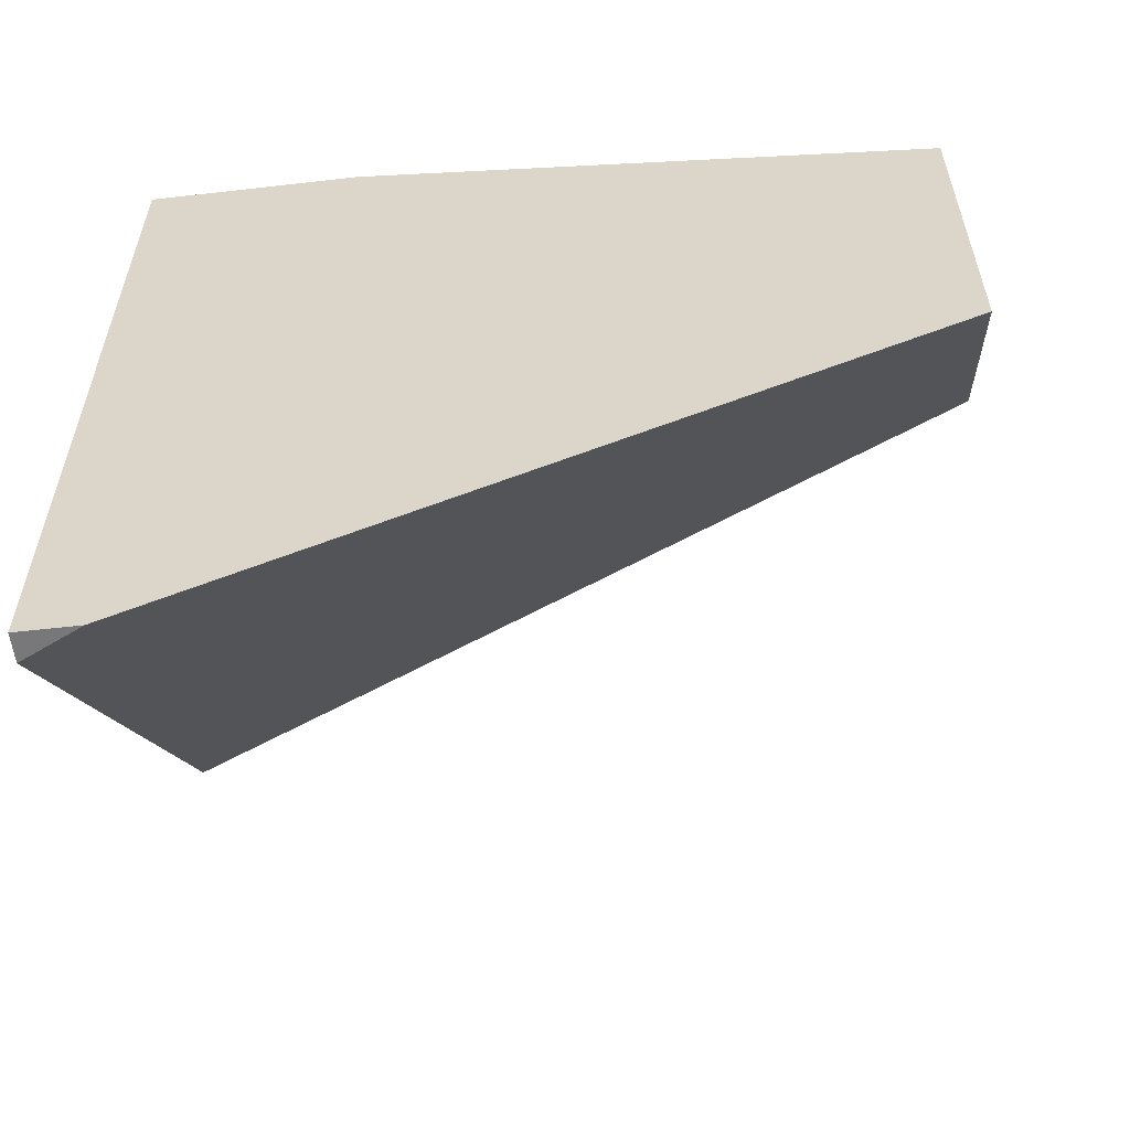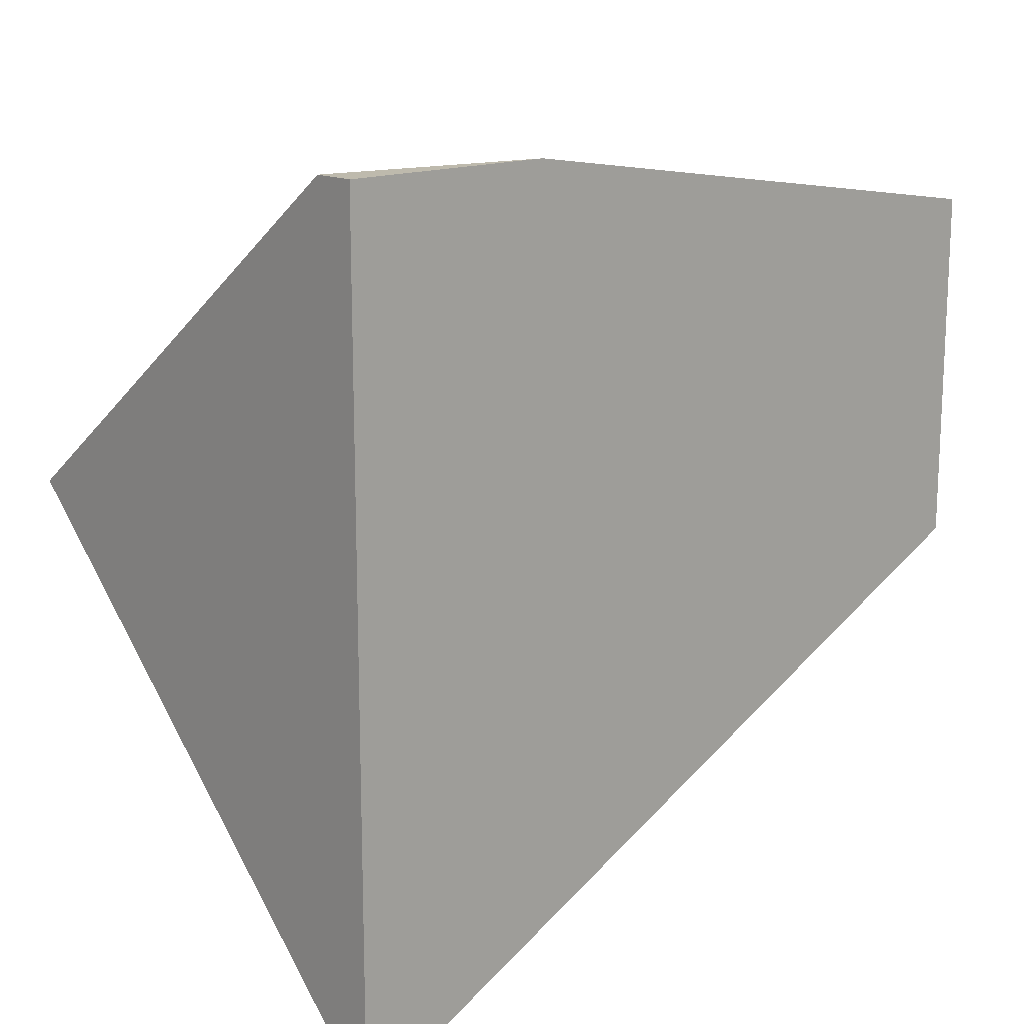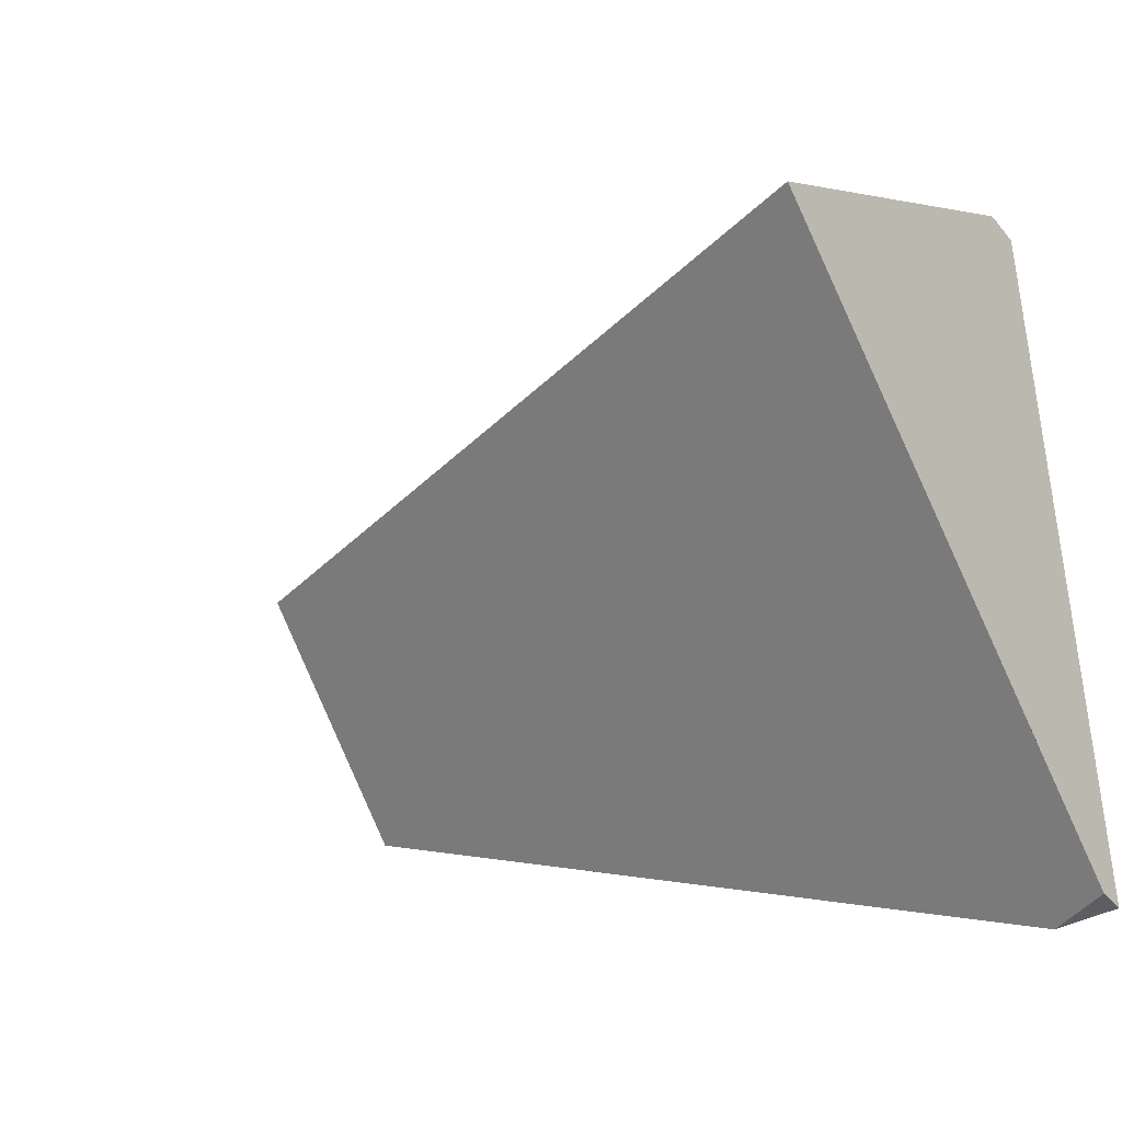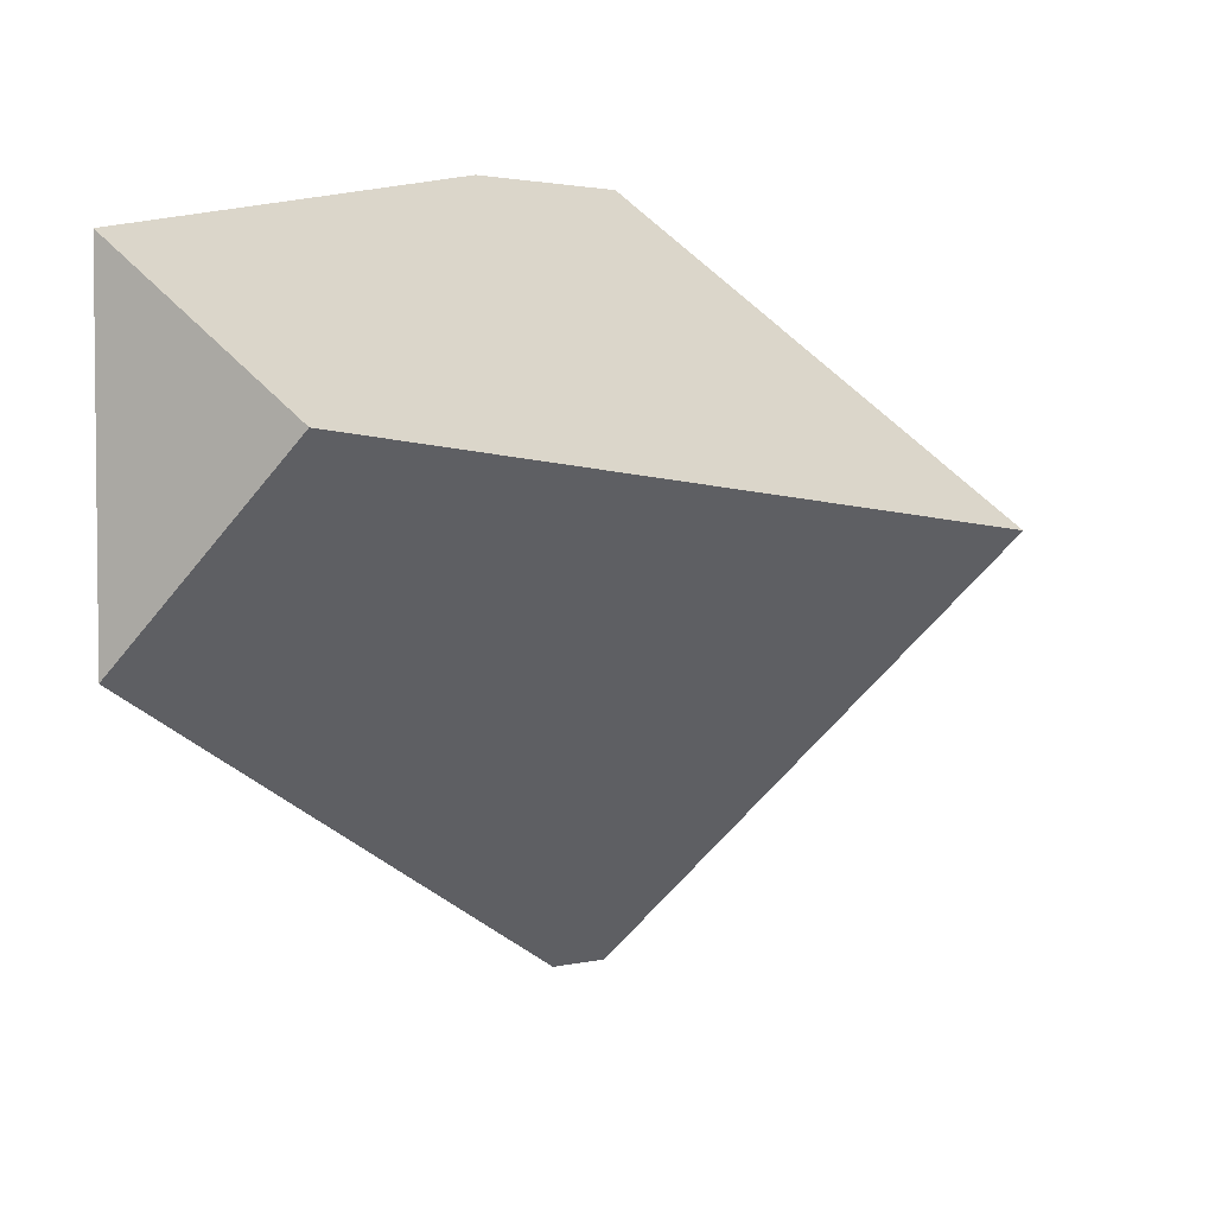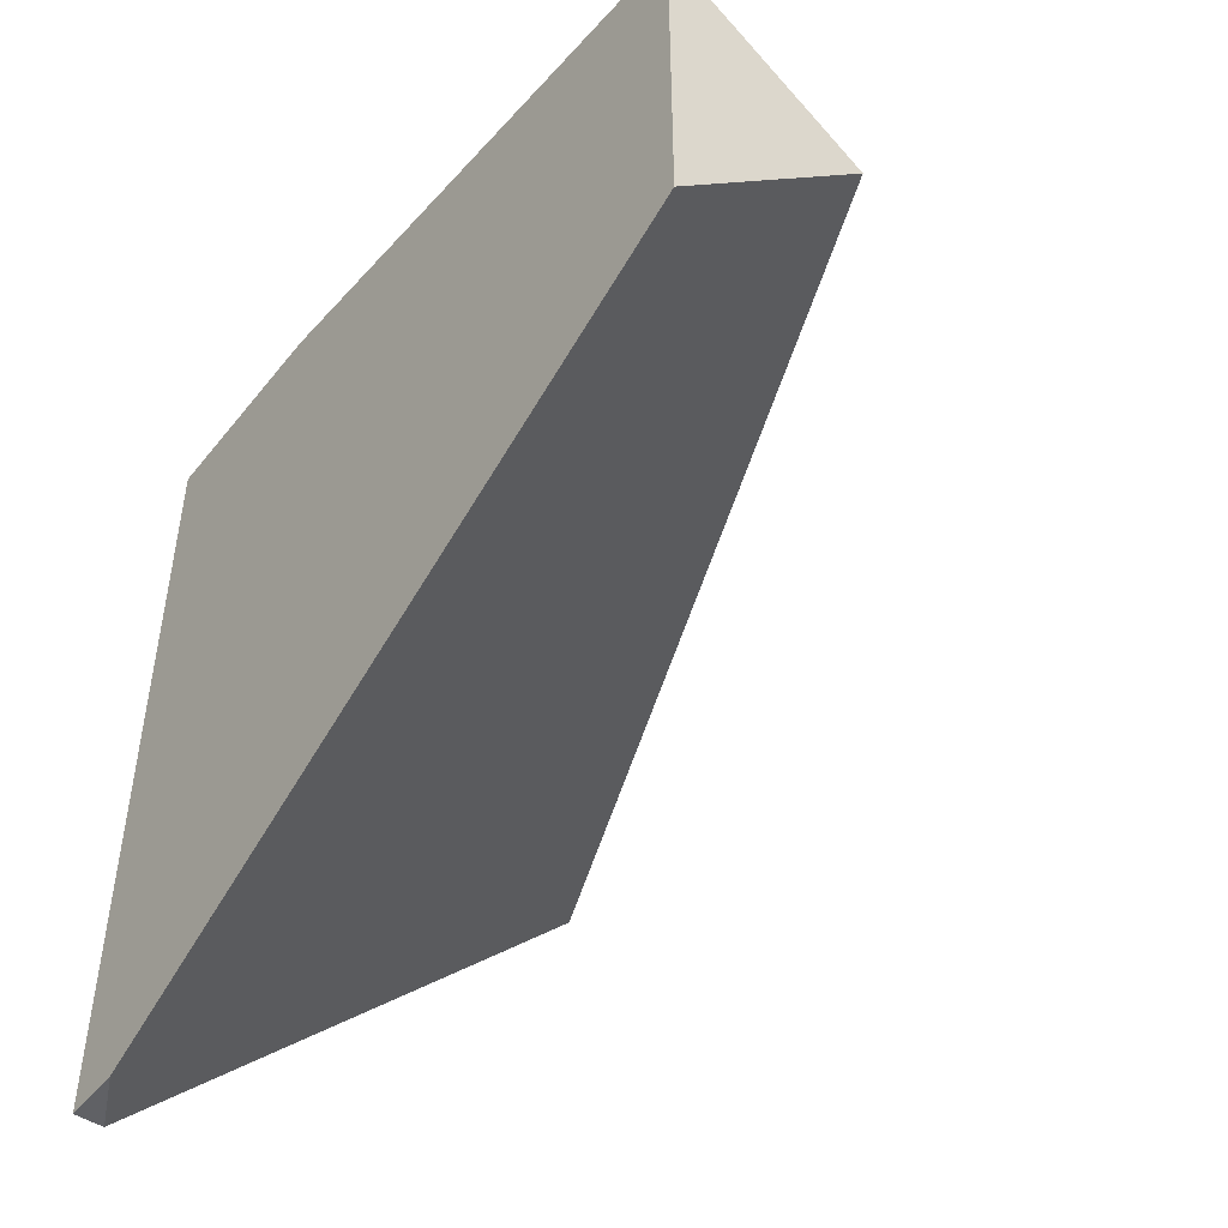
<metadata>
{"format":"obj","ext":"obj","renderer":"f3d","projection":"perspective","resolution":1024,"background":"white","views":[{"elev":-57.6,"azim":96.8,"up":"+Z"},{"elev":15.4,"azim":47.3,"up":"+Z"},{"elev":-39.0,"azim":-54.8,"up":"+Z"},{"elev":3.8,"azim":-152.4,"up":"+Z"},{"elev":-47.9,"azim":143.4,"up":"+Z"}]}
</metadata>
<code>
g default
v 0.3574 -0.6634 -0.2628
v 0.4643 -0.4966 -0.2901
v 0.5668 -0.5863 -0.4366
v 0.3617 -0.4069 -0.1437
v 0.4686 -0.2401 -0.171
v 0.5711 -0.3297 -0.3175
v 0.2549 -0.5738 -0.1163
v 0.46 -0.7531 -0.4092
v 0.6737 -0.4194 -0.4639
v 0.6779 -0.1629 -0.3448
v 0.5754 -0.07322 -0.1984
v 0.5797 0.1833 -0.07932
v 0.4771 0.273 0.06712
v 0.6865 0.3502 -0.1067
v 0.4728 0.01645 -0.05196
v 0.6822 0.09363 -0.2258
v 0.366 -0.1504 -0.0246
v 0.2592 -0.3172 0.002756
v 0.1481 -0.7406 -0.08896
v 0.2506 -0.8303 -0.2354
v 0.6694 -0.6759 -0.583
v 0.7762 -0.5091 -0.6103
v 0.7805 -0.2526 -0.4913
v 0.7848 0.003962 -0.3722
v 0.7891 0.2605 -0.2531
v 0.584 0.4398 0.03976
v 0.3703 0.1061 0.09448
v 0.1524 -0.4841 0.03011
v 0.04553 -0.6509 0.05747
v 0.04124 -0.9075 -0.06161
v -0.06131 -0.8178 0.08483
v 0.5625 -0.8428 -0.5556
v 0.3532 -0.92 -0.3818
v 0.7719 -0.7656 -0.7294
v 0.8787 -0.5987 -0.7568
v 0.883 -0.3422 -0.6377
v 0.8873 -0.08571 -0.5186
v 0.8916 0.1708 -0.3996
v 0.8959 0.4273 -0.2805
v 0.7933 0.517 -0.134
v 0.6908 0.6067 0.0124
v 0.5882 0.6963 0.1588
v 0.7976 0.7735 -0.01496
v 0.6951 0.8632 0.1315
v 0.4857 0.786 0.3053
v 0.4814 0.5295 0.1862
v 0.3746 0.3626 0.2136
v 0.2678 0.1958 0.2409
v 0.2635 -0.06073 0.1218
v 0.1566 -0.2276 0.1492
v 0.04981 -0.3944 0.1766
v -0.1681 -0.9846 0.1122
v 0.1438 -0.9971 -0.208
v 0.6651 -0.9324 -0.7021
v 0.8745 -0.8553 -0.8759
v 0.9813 -0.6884 -0.9032
v 0.9856 -0.4319 -0.7841
v 0.9899 -0.1754 -0.6651
v 0.9941 0.08114 -0.546
v 0.9984 0.3377 -0.4269
v 0.9002 0.6838 -0.1614
v 0.9045 0.9404 -0.04232
v 0.5925 0.9529 0.2779
v 0.3789 0.6192 0.3326
v 0.1609 0.02894 0.2683
v 0.01706 -0.3658 0.2233
v 0.000452 -0.4126 0.2175
v -0.04637 -0.5446 0.2012
v -0.02993 -0.4983 0.2069
v -0.01392 -0.4531 0.2125
v -0.05155 -0.5593 0.1994
v -0.05339 -0.5644 0.1987
v -0.1036 -0.7059 0.1812
v -0.09804 -0.6903 0.1831
v -0.08034 -0.6404 0.1893
v -0.1238 -0.7631 0.1741
v -0.1556 -0.8525 0.1631
v -0.1468 -0.8277 0.1661
v -0.1943 -0.9618 0.1496
v -0.1662 -0.8824 0.1594
v -0.2076 -0.9992 0.1449
v -0.178 -1 0.1147
v -0.2079 -1 0.1448
v -0.1506 -1 0.08711
v -0.01801 -1 -0.04643
v 0.136 -1 -0.2016
v 0.142 -1 -0.2076
v 0.1471 -1 -0.2127
v 0.3019 -1 -0.3687
v 0.4447 -1 -0.5126
v 0.4619 -1 -0.5299
v 0.4818 -1 -0.5499
v 0.6218 -1 -0.691
v 0.7423 -1 -0.8124
v 0.7818 -1 -0.8521
v 0.8276 -1 -0.8983
v 0.9501 -0.9548 -1
v 0.9286 -1 -1
v 0.9614 -0.9313 -1
v 1 -0.809 -0.9801
v 1 -0.8504 -1
v 1 -0.7048 -0.9299
v 1 -0.6815 -0.9188
v 1 -0.6592 -0.908
v 1 -0.554 -0.8574
v 1 -0.4445 -0.8047
v 1 -0.4266 -0.7961
v 1 -0.4094 -0.7878
v 1 -0.2991 -0.7348
v 1 -0.1842 -0.6795
v 1 -0.1716 -0.6735
v 1 -0.1595 -0.6677
v 1 -0.04417 -0.6122
v 1 0.07602 -0.5543
v 1 0.0833 -0.5508
v 1 0.09029 -0.5475
v 1 0.2108 -0.4895
v 1 0.3363 -0.4292
v 1 0.3382 -0.4282
v 1 0.3401 -0.4273
v 1 0.4657 -0.3669
v 1 0.5899 -0.3071
v 1 0.5932 -0.3056
v 1 0.5966 -0.304
v 1 0.7206 -0.2443
v 1 0.8398 -0.187
v 1 0.8481 -0.1829
v 1 0.8568 -0.1788
v 1 0.9756 -0.1216
v 0.9426 1 -0.05209
v 1 1 -0.1099
v 0.8363 1 0.05507
v 0.7827 1 0.109
v 0.7204 1 0.1718
v 0.6227 1 0.2702
v 0.5386 1 0.3549
v 0.5014 1 0.3924
v 0.4685 0.9071 0.3809
v 0.4469 0.8461 0.3733
v 0.451 0.8579 0.3748
v 0.4398 0.8262 0.3708
v 0.4165 0.7605 0.3627
v 0.3788 0.6541 0.3495
v 0.3846 0.6706 0.3516
v 0.3693 0.6275 0.3463
v 0.3645 0.6139 0.3446
v 0.3509 0.5754 0.3398
v 0.3182 0.4833 0.3284
v 0.3125 0.4672 0.3264
v 0.3106 0.462 0.3258
v 0.2989 0.4288 0.3217
v 0.2605 0.3206 0.3083
v 0.2518 0.296 0.3052
v 0.2284 0.2302 0.2971
v 0.2425 0.27 0.302
v 0.2085 0.1739 0.2901
v 0.1853 0.1087 0.282
v 0.158 0.03153 0.2725
v 0.1744 0.0779 0.2782
v 0.1565 0.0273 0.272
v 0.1522 0.01538 0.2705
v 0.1189 -0.07856 0.2589
v 0.1045 -0.1193 0.2538
v 0.1063 -0.1142 0.2545
v 0.08751 -0.1671 0.2479
v 0.05251 -0.2658 0.2357
v 0.05246 -0.266 0.2357
v 0.03819 -0.3062 0.2307
v 0.899 -0.9851 1
v 0.8961 -1 1
v 1 -1 1
v 1 -0.4669 1
v 0.9989 -0.4727 1
v 0.974 -0.6004 1
v 0.9656 -0.6435 1
v 0.9642 -0.6506 1
v 0.9323 -0.8143 1
v 0.9254 -0.8495 1
v 0.5085 1 0.3978
v 0.6244 1 0.4876
v 0.6748 1 0.5266
v 0.6991 1 0.5455
v 0.8411 1 0.6554
v 0.9458 1 0.7366
v 1 1 0.7786
v 1 -1 -1
v 0.8746 -1 0.9833
v 0.8411 -1 0.9574
v 0.7718 -1 0.9037
v 0.6748 -1 0.8286
v 0.6279 -1 0.7922
v 0.5085 -1 0.6997
v 0.3812 -1 0.6011
v 0.3422 -1 0.5709
v 0.2615 -1 0.5084
v 0.1759 -1 0.4421
v 0.1345 -1 0.41
v 0.009603 -1 0.3133
v -0.1122 -1 0.2189
v -0.1567 -1 0.1845
v 1 0.9779 0.7819
v 1 0.8826 0.7963
v 1 0.8415 0.8025
v 1 0.7321 0.819
v 1 0.6262 0.835
v 1 0.5816 0.8417
v 1 0.4779 0.8574
v 1 0.431 0.8644
v 1 0.4109 0.8675
v 1 0.2805 0.8872
v 1 0.1956 0.9
v 1 0.13 0.9099
v 1 -0.01974 0.9325
v 1 -0.02047 0.9326
v 1 -0.02216 0.9329
v 1 -0.171 0.9553
v 1 -0.2351 0.965
v 1 -0.3215 0.978
v 1 -0.4504 0.9975
v 0.9602 0.8583 0.7691
v 0.8144 0.9198 0.6469
v 0.6686 0.9814 0.5246
v 0.4599 0.8541 0.3822
v -0.1052 -0.8452 0.201
v 0.04061 -0.9068 0.3232
v 0.1864 -0.9683 0.4455
v 0.3951 -0.841 0.5879
v 0.5409 -0.9026 0.7101
v 0.6867 -0.9641 0.8324
v 0.8954 -0.8368 0.9748
v 0.9581 -0.648 0.9949
v 0.8123 -0.5865 0.8727
v 0.8751 -0.3977 0.8928
v 0.9379 -0.2089 0.9129
v 0.7921 -0.1473 0.7907
v 0.8549 0.0415 0.8108
v 0.9177 0.2303 0.831
v 0.9805 0.4191 0.8511
v 0.8346 0.4807 0.7289
v 0.8974 0.6695 0.749
v 0.7516 0.731 0.6267
v 0.6058 0.7926 0.5045
v 0.1034 -0.718 0.3434
v 0.2492 -0.7795 0.4656
v 0.6037 -0.7138 0.7303
v 0.7495 -0.7753 0.8525
v 0.6665 -0.5249 0.7504
v 0.7293 -0.3361 0.7705
v 0.6462 -0.08577 0.6684
v 0.709 0.103 0.6886
v 0.7718 0.2919 0.7087
v 0.6888 0.5422 0.6066
v 0.3971 0.6653 0.3621
v -0.04243 -0.6564 0.2211
v 0.4579 -0.6522 0.608
v 0.5835 -0.2746 0.6483
v 0.626 0.3534 0.5865
v 0.543 0.6038 0.4843
v 0.1662 -0.5291 0.3635
v 0.312 -0.5907 0.4858
v 0.5207 -0.4634 0.6282
v 0.4376 -0.213 0.526
v 0.5004 -0.02423 0.5462
v 0.5632 0.1646 0.5663
v 0.4802 0.4149 0.4642
v 0.3343 0.4765 0.3419
v 0.02037 -0.4676 0.2412
v 0.3748 -0.4019 0.5059
v 0.4174 0.2261 0.4441
v 0.229 -0.3403 0.3836
v 0.2918 -0.1515 0.4038
v 0.3546 0.03731 0.4239
v 0.2716 0.2877 0.3218
v 0.08317 -0.2788 0.2614
v 0.2088 0.09885 0.3017
v 0.146 -0.08997 0.2815
g CubeShatter01
f 1 2 3
f 4 5 6
f 2 4 6
f 1 7 2
f 8 1 3
f 3 2 9
f 2 6 9
f 6 5 10
f 5 11 10
f 12 13 14
f 15 12 16
f 11 15 16
f 5 17 11
f 4 18 5
f 7 4 2
f 19 7 1
f 20 19 1
f 8 3 21
f 20 1 8
f 21 3 22
f 3 9 22
f 9 6 23
f 6 10 23
f 10 11 24
f 11 16 24
f 16 12 25
f 12 14 25
f 13 26 14
f 27 13 12
f 15 27 12
f 17 15 11
f 18 17 5
f 28 18 4
f 7 28 4
f 19 29 7
f 30 31 19
f 30 19 20
f 32 8 21
f 33 20 8
f 32 21 34
f 34 21 35
f 21 22 35
f 22 9 36
f 9 23 36
f 23 10 37
f 10 24 37
f 24 16 38
f 16 25 38
f 25 14 39
f 14 26 40
f 26 41 40
f 41 42 43
f 42 44 43
f 42 45 44
f 46 42 41
f 26 46 41
f 13 47 26
f 27 48 13
f 49 27 15
f 17 49 15
f 18 50 17
f 28 51 18
f 29 28 7
f 31 29 19
f 52 31 30
f 53 30 20
f 53 20 33
f 33 8 32
f 54 32 34
f 54 34 55
f 55 34 56
f 34 35 56
f 35 22 57
f 22 36 57
f 36 23 58
f 23 37 58
f 37 24 59
f 24 38 59
f 38 25 60
f 25 39 60
f 14 40 39
f 40 41 61
f 41 43 61
f 43 44 62
f 45 63 44
f 64 45 42
f 46 64 42
f 47 46 26
f 48 47 13
f 65 48 27
f 49 65 27
f 50 49 17
f 51 50 18
f 66 51 67
f 67 51 68 69 70
f 68 51 28 71
f 71 28 29 72
f 72 29 73 74 75
f 73 29 31 76
f 76 31 77 78
f 77 31 52 79 80
f 79 52 81
f 81 52 82 83
f 82 52 84
f 84 52 30 85
f 85 30 53 86
f 86 53 87
f 87 53 88
f 88 53 33 89
f 89 33 90
f 90 33 32 91
f 91 32 54 92
f 92 54 93
f 93 54 94
f 94 54 55 95
f 96 97 98
f 95 55 99 97 96
f 99 55 100 101
f 100 55 56 102
f 102 56 103
f 103 56 104
f 104 56 35 105
f 105 35 57 106
f 106 57 107
f 107 57 108
f 108 57 36 109
f 109 36 58 110
f 110 58 111
f 111 58 112
f 112 58 37 113
f 113 37 59 114
f 114 59 115
f 115 59 116
f 116 59 38 117
f 117 38 60 118
f 118 60 119
f 119 60 120
f 120 60 39 121
f 121 39 122
f 122 39 40 123
f 123 40 61 124
f 124 61 125
f 125 61 126
f 126 61 43 127
f 127 43 62 128
f 128 62 129
f 129 62 130 131
f 130 62 132
f 132 62 44 133
f 133 44 63 134
f 134 63 135
f 135 63 136
f 137 136 63 138
f 139 140 138 63 45 141
f 141 45 142
f 143 144 142 45 64 145
f 145 64 146
f 146 64 147
f 148 147 64 46 149
f 150 149 46 47 151
f 151 47 152
f 153 152 47 48 154 155
f 154 48 156
f 157 156 48 65 158 159
f 158 65 160
f 160 65 161
f 162 161 65 49 163 164
f 163 49 50 165
f 166 165 50 167
f 167 50 51 66 168
f 169 170 171 172 173 174 175 176 177 178
f 133 134 135 136 137 179 180 181 182 183 184 185 131 130 132
f 99 101 186 98 97
f 83 82 84 85 86 87 88 89 90 91 92 93 94 95 96 98 186 171 170 187 188 189 190 191 192 193 194 195 196 197 198 199 200
f 101 100 102 103 104 105 106 107 108 109 110 111 112 113 114 115 116 117 118 119 120 121 122 123 124 125 126 127 128 129 131 185 201 202 203 204 205 206 207 208 209 210 211 212 213 214 215 216 217 218 219 172 171 186
f 202 220 203
f 201 220 202
f 185 184 221 220 201
f 183 221 184
f 182 222 221 183
f 181 222 182
f 180 222 181
f 179 223 222 180
f 138 140 223 179 137
f 80 79 81 83 200 224
f 199 225 224 200
f 198 225 199
f 197 226 225 198
f 196 226 197
f 195 226 196
f 194 227 226 195
f 193 228 227 194
f 192 228 193
f 191 229 228 192
f 190 229 191
f 189 229 190
f 188 230 229 189
f 187 169 178 230 188
f 170 169 187
f 177 230 178
f 176 231 230 177
f 175 231 176
f 174 231 175
f 173 232 231 174
f 219 233 232 173 172
f 218 233 219
f 217 234 233 218
f 216 234 217
f 215 234 216
f 214 235 234 215
f 213 236 235 214
f 212 236 213
f 211 237 236 212
f 210 237 211
f 209 238 237 210
f 208 238 209
f 207 238 208
f 206 239 238 207
f 205 240 239 206
f 204 240 205
f 203 220 240 204
f 221 241 220
f 222 242 221
f 223 242 222
f 140 139 223
f 78 77 80 224
f 224 225 243
f 225 226 244
f 244 226 227
f 227 228 245
f 228 229 246
f 246 229 230
f 246 230 231
f 232 246 231
f 247 232 233
f 248 233 234
f 235 248 234
f 249 235 236
f 250 236 237
f 251 237 238
f 239 251 238
f 252 239 240
f 241 240 220
f 242 241 221
f 223 253 242
f 141 142 144 253 223 139
f 74 73 76 78 224 254
f 254 224 243
f 243 225 244
f 244 227 255
f 255 227 245
f 245 228 246
f 245 246 232
f 247 245 232
f 248 247 233
f 256 248 235
f 249 256 235
f 250 249 236
f 251 250 237
f 257 251 239
f 252 257 239
f 241 252 240
f 242 258 241
f 253 258 242
f 144 143 253
f 75 74 254
f 254 243 259
f 243 244 260
f 260 244 255
f 255 245 247
f 261 247 248
f 256 261 248
f 262 256 249
f 263 249 250
f 264 250 251
f 257 264 251
f 265 257 252
f 258 252 241
f 253 266 258
f 147 148 266 253 143 145 146
f 69 68 71 72 75 254 267
f 267 254 259
f 259 243 260
f 260 255 261
f 261 255 247
f 268 261 256
f 262 268 256
f 263 262 249
f 264 263 250
f 269 264 257
f 265 269 257
f 258 265 252
f 266 265 258
f 149 150 266 148
f 70 69 267
f 267 259 270
f 259 260 268
f 268 260 261
f 270 268 262
f 271 262 263
f 272 263 264
f 269 272 264
f 273 269 265
f 266 273 265
f 151 152 153 273 266 150
f 168 66 67 70 267 274
f 274 267 270
f 270 259 268
f 271 270 262
f 272 271 263
f 275 272 269
f 273 275 269
f 153 155 273
f 166 167 168 274
f 274 270 271
f 276 271 272
f 275 276 272
f 154 156 157 275 273 155
f 163 165 166 274 276 164
f 276 274 271
f 158 160 161 162 276 275 159
f 157 159 275
f 162 164 276

</code>
